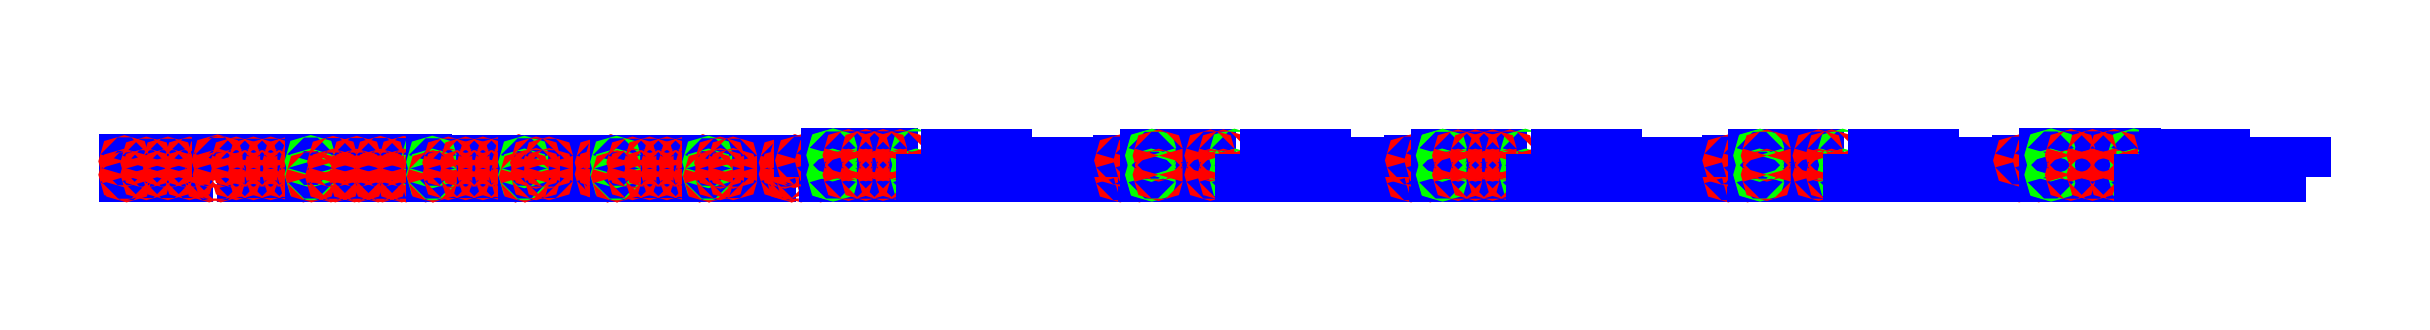
<metadata>
{"format":"dxf","ext":"dxf","renderer":"ezdxf+matplotlib","layout":"modelspace","background":"white","min_lineweight":24,"dpi":150}
</metadata>
<code>
0
SECTION
2
ENTITIES
0
LWPOLYLINE
8
contour
90
4
70
1
10
2.44
20
0
10
2.44
20
0.47
10
0
20
0.47
10
0
20
0
0
CIRCLE
8
alesage_tourillon
10
0.0095
20
0.05
30
0
40
0.003
0
CIRCLE
8
alesage_tourillon
10
0.0095
20
0.42
30
0
40
0.003
0
CIRCLE
8
alesage_tourillon
10
2.39
20
0.05
30
0
40
0.003
0
CIRCLE
8
alesage_tourillon
10
2.39
20
0.401
30
0
40
0.003
0
CIRCLE
8
alesage_tourillon
10
2.42
20
0.4415
30
0
40
0.003
0
CIRCLE
8
alesage_tourillon
10
0.069
20
0.0095
30
0
40
0.003
0
CIRCLE
8
alesage_tourillon
10
2.33
20
0.0095
30
0
40
0.003
0
CIRCLE
8
alesage_tourillon
10
1.79
20
0.069
30
0
40
0.003
0
CIRCLE
8
alesage_tourillon
10
1.79
20
0.382
30
0
40
0.003
0
CIRCLE
8
alesage_tourillon
10
1.2
20
0.069
30
0
40
0.003
0
CIRCLE
8
alesage_tourillon
10
1.2
20
0.382
30
0
40
0.003
0
CIRCLE
8
alesage_tourillon
10
0.6094
20
0.069
30
0
40
0.003
0
CIRCLE
8
alesage_tourillon
10
0.6094
20
0.382
30
0
40
0.003
0
LWPOLYLINE
8
contour
90
4
70
1
10
2.54
20
0
10
2.54
20
0.47
10
4.98
20
0.47
10
4.98
20
0
0
CIRCLE
8
alesage_tourillon
10
4.97
20
0.05
30
0
40
0.003
0
CIRCLE
8
alesage_tourillon
10
4.97
20
0.42
30
0
40
0.003
0
CIRCLE
8
alesage_tourillon
10
2.59
20
0.05
30
0
40
0.003
0
CIRCLE
8
alesage_tourillon
10
2.59
20
0.401
30
0
40
0.003
0
CIRCLE
8
alesage_tourillon
10
2.56
20
0.4415
30
0
40
0.003
0
CIRCLE
8
alesage_tourillon
10
4.911
20
0.0095
30
0
40
0.003
0
CIRCLE
8
alesage_tourillon
10
2.65
20
0.0095
30
0
40
0.003
0
CIRCLE
8
alesage_tourillon
10
3.072
20
0.069
30
0
40
0.003
0
CIRCLE
8
alesage_tourillon
10
3.072
20
0.382
30
0
40
0.003
0
CIRCLE
8
alesage_tourillon
10
3.544
20
0.069
30
0
40
0.003
0
CIRCLE
8
alesage_tourillon
10
3.544
20
0.382
30
0
40
0.003
0
CIRCLE
8
alesage_tourillon
10
4.016
20
0.069
30
0
40
0.003
0
CIRCLE
8
alesage_tourillon
10
4.016
20
0.382
30
0
40
0.003
0
CIRCLE
8
alesage_tourillon
10
4.489
20
0.069
30
0
40
0.003
0
CIRCLE
8
alesage_tourillon
10
4.489
20
0.382
30
0
40
0.003
0
LWPOLYLINE
8
contour
90
4
70
1
10
8.31
20
0
10
8.31
20
0.47
10
5.08
20
0.47
10
5.08
20
0
0
CIRCLE
8
alesage_excentrique
10
8.276
20
0.05
30
0
40
0.008
0
CIRCLE
8
alesage_excentrique
10
8.276
20
0.42
30
0
40
0.008
0
CIRCLE
8
alesage_excentrique
10
5.114
20
0.05
30
0
40
0.008
0
CIRCLE
8
alesage_excentrique
10
5.114
20
0.42
30
0
40
0.008
0
CIRCLE
8
alesage_tourillon
10
5.726
20
0.05
30
0
40
0.003
0
CIRCLE
8
alesage_tourillon
10
5.726
20
0.401
30
0
40
0.003
0
CIRCLE
8
alesage_tourillon
10
6.372
20
0.05
30
0
40
0.003
0
CIRCLE
8
alesage_tourillon
10
6.372
20
0.401
30
0
40
0.003
0
CIRCLE
8
alesage_tourillon
10
7.018
20
0.05
30
0
40
0.003
0
CIRCLE
8
alesage_tourillon
10
7.018
20
0.401
30
0
40
0.003
0
CIRCLE
8
alesage_tourillon
10
7.664
20
0.05
30
0
40
0.003
0
CIRCLE
8
alesage_tourillon
10
7.664
20
0.401
30
0
40
0.003
0
CIRCLE
8
alesage_tourillon
10
5.13
20
0.0095
30
0
40
0.003
0
CIRCLE
8
alesage_tourillon
10
5.667
20
0.0095
30
0
40
0.003
0
CIRCLE
8
alesage_tourillon
10
5.785
20
0.0095
30
0
40
0.003
0
CIRCLE
8
alesage_tourillon
10
6.312
20
0.0095
30
0
40
0.003
0
CIRCLE
8
alesage_tourillon
10
6.431
20
0.0095
30
0
40
0.003
0
CIRCLE
8
alesage_tourillon
10
6.959
20
0.0095
30
0
40
0.003
0
CIRCLE
8
alesage_tourillon
10
7.078
20
0.0095
30
0
40
0.003
0
CIRCLE
8
alesage_tourillon
10
7.604
20
0.0095
30
0
40
0.003
0
CIRCLE
8
alesage_tourillon
10
8.26
20
0.0095
30
0
40
0.003
0
CIRCLE
8
alesage_tourillon
10
7.724
20
0.0095
30
0
40
0.003
0
CIRCLE
8
alesage_tourillon
10
10.78
20
0.05
30
0
40
0.003
0
CIRCLE
8
alesage_tourillon
10
10.78
20
0.401
30
0
40
0.003
0
CIRCLE
8
alesage_tourillon
10
10.81
20
0.4415
30
0
40
0.003
0
CIRCLE
8
alesage_tourillon
10
8.46
20
0.0095
30
0
40
0.003
0
CIRCLE
8
alesage_tourillon
10
10.72
20
0.0095
30
0
40
0.003
0
CIRCLE
8
alesage_tourillon
10
10.54
20
0.069
30
0
40
0.003
0
CIRCLE
8
alesage_tourillon
10
10.54
20
0.382
30
0
40
0.003
0
CIRCLE
8
alesage_tourillon
10
9.118
20
0.069
30
0
40
0.003
0
CIRCLE
8
alesage_tourillon
10
9.118
20
0.382
30
0
40
0.003
0
CIRCLE
8
alesage_tourillon
10
8.764
20
0.069
30
0
40
0.003
0
CIRCLE
8
alesage_tourillon
10
8.764
20
0.382
30
0
40
0.003
0
LWPOLYLINE
8
contour
90
4
70
1
10
10.83
20
0
10
8.41
20
0
10
8.41
20
0.451
10
10.83
20
0.451
0
CIRCLE
8
alesage_excentrique
10
8.444
20
0.05
30
0
40
0.008
0
CIRCLE
8
alesage_excentrique
10
8.444
20
0.401
30
0
40
0.008
0
CIRCLE
8
alesage_tourillon
10
10.78
20
0.05
30
0
40
0.003
0
CIRCLE
8
alesage_tourillon
10
10.78
20
0.401
30
0
40
0.003
0
CIRCLE
8
alesage_tourillon
10
10.81
20
0.4415
30
0
40
0.003
0
CIRCLE
8
alesage_tourillon
10
8.46
20
0.0095
30
0
40
0.003
0
CIRCLE
8
alesage_tourillon
10
10.72
20
0.0095
30
0
40
0.003
0
CIRCLE
8
alesage_tourillon
10
10.3
20
0.069
30
0
40
0.003
0
CIRCLE
8
alesage_tourillon
10
10.3
20
0.382
30
0
40
0.003
0
CIRCLE
8
alesage_tourillon
10
9.827
20
0.069
30
0
40
0.003
0
CIRCLE
8
alesage_tourillon
10
9.827
20
0.382
30
0
40
0.003
0
CIRCLE
8
alesage_tourillon
10
9.355
20
0.069
30
0
40
0.003
0
CIRCLE
8
alesage_tourillon
10
9.355
20
0.382
30
0
40
0.003
0
CIRCLE
8
alesage_tourillon
10
8.882
20
0.069
30
0
40
0.003
0
CIRCLE
8
alesage_tourillon
10
8.882
20
0.382
30
0
40
0.003
0
CIRCLE
8
alesage_tourillon
10
13.3
20
0.05
30
0
40
0.003
0
CIRCLE
8
alesage_tourillon
10
13.3
20
0.401
30
0
40
0.003
0
CIRCLE
8
alesage_tourillon
10
13.33
20
0.4415
30
0
40
0.003
0
CIRCLE
8
alesage_tourillon
10
10.98
20
0.0095
30
0
40
0.003
0
CIRCLE
8
alesage_tourillon
10
13.24
20
0.0095
30
0
40
0.003
0
CIRCLE
8
alesage_tourillon
10
12.82
20
0.069
30
0
40
0.003
0
CIRCLE
8
alesage_tourillon
10
12.82
20
0.382
30
0
40
0.003
0
CIRCLE
8
alesage_tourillon
10
12.35
20
0.069
30
0
40
0.003
0
CIRCLE
8
alesage_tourillon
10
12.35
20
0.382
30
0
40
0.003
0
CIRCLE
8
alesage_tourillon
10
11.88
20
0.069
30
0
40
0.003
0
CIRCLE
8
alesage_tourillon
10
11.88
20
0.382
30
0
40
0.003
0
CIRCLE
8
alesage_tourillon
10
11.4
20
0.069
30
0
40
0.003
0
CIRCLE
8
alesage_tourillon
10
11.4
20
0.382
30
0
40
0.003
0
LWPOLYLINE
8
contour
90
4
70
1
10
13.35
20
0
10
10.93
20
0
10
10.93
20
0.451
10
13.35
20
0.451
0
CIRCLE
8
alesage_excentrique
10
10.96
20
0.05
30
0
40
0.008
0
CIRCLE
8
alesage_excentrique
10
10.96
20
0.401
30
0
40
0.008
0
CIRCLE
8
alesage_tourillon
10
13.3
20
0.05
30
0
40
0.003
0
CIRCLE
8
alesage_tourillon
10
13.3
20
0.401
30
0
40
0.003
0
CIRCLE
8
alesage_tourillon
10
13.33
20
0.4415
30
0
40
0.003
0
CIRCLE
8
alesage_tourillon
10
10.98
20
0.0095
30
0
40
0.003
0
CIRCLE
8
alesage_tourillon
10
13.24
20
0.0095
30
0
40
0.003
0
CIRCLE
8
alesage_tourillon
10
13.06
20
0.069
30
0
40
0.003
0
CIRCLE
8
alesage_tourillon
10
13.06
20
0.382
30
0
40
0.003
0
CIRCLE
8
alesage_tourillon
10
11.64
20
0.069
30
0
40
0.003
0
CIRCLE
8
alesage_tourillon
10
11.64
20
0.382
30
0
40
0.003
0
CIRCLE
8
alesage_tourillon
10
11.29
20
0.069
30
0
40
0.003
0
CIRCLE
8
alesage_tourillon
10
11.29
20
0.382
30
0
40
0.003
0
CIRCLE
8
alesage_tourillon
10
15.82
20
0.05
30
0
40
0.003
0
CIRCLE
8
alesage_tourillon
10
15.82
20
0.401
30
0
40
0.003
0
CIRCLE
8
alesage_tourillon
10
15.85
20
0.4415
30
0
40
0.003
0
CIRCLE
8
alesage_tourillon
10
13.5
20
0.0095
30
0
40
0.003
0
CIRCLE
8
alesage_tourillon
10
15.76
20
0.0095
30
0
40
0.003
0
CIRCLE
8
alesage_tourillon
10
15.58
20
0.069
30
0
40
0.003
0
CIRCLE
8
alesage_tourillon
10
15.58
20
0.382
30
0
40
0.003
0
CIRCLE
8
alesage_tourillon
10
14.16
20
0.069
30
0
40
0.003
0
CIRCLE
8
alesage_tourillon
10
14.16
20
0.382
30
0
40
0.003
0
CIRCLE
8
alesage_tourillon
10
13.81
20
0.069
30
0
40
0.003
0
CIRCLE
8
alesage_tourillon
10
13.81
20
0.382
30
0
40
0.003
0
LWPOLYLINE
8
contour
90
4
70
1
10
15.87
20
0
10
13.45
20
0
10
13.45
20
0.451
10
15.87
20
0.451
0
CIRCLE
8
alesage_excentrique
10
13.49
20
0.05
30
0
40
0.008
0
CIRCLE
8
alesage_excentrique
10
13.49
20
0.401
30
0
40
0.008
0
CIRCLE
8
alesage_tourillon
10
15.82
20
0.05
30
0
40
0.003
0
CIRCLE
8
alesage_tourillon
10
15.82
20
0.401
30
0
40
0.003
0
CIRCLE
8
alesage_tourillon
10
15.85
20
0.4415
30
0
40
0.003
0
CIRCLE
8
alesage_tourillon
10
13.5
20
0.0095
30
0
40
0.003
0
CIRCLE
8
alesage_tourillon
10
15.76
20
0.0095
30
0
40
0.003
0
CIRCLE
8
alesage_tourillon
10
15.34
20
0.069
30
0
40
0.003
0
CIRCLE
8
alesage_tourillon
10
15.34
20
0.382
30
0
40
0.003
0
CIRCLE
8
alesage_tourillon
10
14.87
20
0.069
30
0
40
0.003
0
CIRCLE
8
alesage_tourillon
10
14.87
20
0.382
30
0
40
0.003
0
CIRCLE
8
alesage_tourillon
10
14.4
20
0.069
30
0
40
0.003
0
CIRCLE
8
alesage_tourillon
10
14.4
20
0.382
30
0
40
0.003
0
CIRCLE
8
alesage_tourillon
10
13.92
20
0.069
30
0
40
0.003
0
CIRCLE
8
alesage_tourillon
10
13.92
20
0.382
30
0
40
0.003
0
CIRCLE
8
alesage_tourillon
10
18.34
20
0.05
30
0
40
0.003
0
CIRCLE
8
alesage_tourillon
10
18.34
20
0.401
30
0
40
0.003
0
CIRCLE
8
alesage_tourillon
10
18.37
20
0.4415
30
0
40
0.003
0
CIRCLE
8
alesage_tourillon
10
16.02
20
0.0095
30
0
40
0.003
0
CIRCLE
8
alesage_tourillon
10
18.28
20
0.0095
30
0
40
0.003
0
CIRCLE
8
alesage_tourillon
10
17.74
20
0.069
30
0
40
0.003
0
CIRCLE
8
alesage_tourillon
10
17.74
20
0.382
30
0
40
0.003
0
CIRCLE
8
alesage_tourillon
10
17.15
20
0.069
30
0
40
0.003
0
CIRCLE
8
alesage_tourillon
10
17.15
20
0.382
30
0
40
0.003
0
CIRCLE
8
alesage_tourillon
10
16.56
20
0.069
30
0
40
0.003
0
CIRCLE
8
alesage_tourillon
10
16.56
20
0.382
30
0
40
0.003
0
LWPOLYLINE
8
contour
90
4
70
1
10
18.39
20
0
10
15.97
20
0
10
15.97
20
0.451
10
18.39
20
0.451
0
CIRCLE
8
alesage_excentrique
10
16.01
20
0.05
30
0
40
0.008
0
CIRCLE
8
alesage_excentrique
10
16.01
20
0.401
30
0
40
0.008
0
CIRCLE
8
alesage_tourillon
10
18.34
20
0.05
30
0
40
0.003
0
CIRCLE
8
alesage_tourillon
10
18.34
20
0.401
30
0
40
0.003
0
CIRCLE
8
alesage_tourillon
10
18.37
20
0.4415
30
0
40
0.003
0
CIRCLE
8
alesage_tourillon
10
16.02
20
0.0095
30
0
40
0.003
0
CIRCLE
8
alesage_tourillon
10
18.28
20
0.0095
30
0
40
0.003
0
CIRCLE
8
alesage_tourillon
10
18.1
20
0.069
30
0
40
0.003
0
CIRCLE
8
alesage_tourillon
10
18.1
20
0.382
30
0
40
0.003
0
CIRCLE
8
alesage_tourillon
10
16.68
20
0.069
30
0
40
0.003
0
CIRCLE
8
alesage_tourillon
10
16.68
20
0.382
30
0
40
0.003
0
CIRCLE
8
alesage_tourillon
10
16.33
20
0.069
30
0
40
0.003
0
CIRCLE
8
alesage_tourillon
10
16.33
20
0.382
30
0
40
0.003
0
CIRCLE
8
alesage_tourillon
10
18.54
20
0.0095
30
0
40
0.003
0
CIRCLE
8
alesage_tourillon
10
19.08
20
0.0095
30
0
40
0.003
0
LWPOLYLINE
8
contour
90
4
70
1
10
18.49
20
0
10
18.49
20
0.451
10
19.13
20
0.451
10
19.13
20
0
0
CIRCLE
8
alesage_tourillon
10
18.54
20
0.4415
30
0
40
0.003
0
CIRCLE
8
alesage_tourillon
10
19.08
20
0.4415
30
0
40
0.003
0
LWPOLYLINE
8
contour
90
4
70
1
10
19.27
20
0.6365
10
19.27
20
0
10
19.23
20
0
10
19.23
20
0.6365
0
LWPOLYLINE
8
contour
90
4
70
1
10
21.73
20
0.6365
10
21.73
20
0
10
19.37
20
0
10
19.37
20
0.6365
0
CIRCLE
8
alesage_excentrique
10
21.68
20
0.6025
30
0
40
0.008
0
CIRCLE
8
alesage_excentrique
10
19.42
20
0.6025
30
0
40
0.008
0
CIRCLE
8
alesage_excentrique
10
21.7
20
0.5865
30
0
40
0.008
0
CIRCLE
8
alesage_excentrique
10
21.7
20
0.05
30
0
40
0.008
0
CIRCLE
8
alesage_excentrique
10
21.68
20
0.034
30
0
40
0.008
0
CIRCLE
8
alesage_excentrique
10
19.42
20
0.034
30
0
40
0.008
0
CIRCLE
8
alesage_excentrique
10
19.41
20
0.5865
30
0
40
0.008
0
CIRCLE
8
alesage_excentrique
10
19.41
20
0.05
30
0
40
0.008
0
CIRCLE
8
alesage_tourillon
10
19.84
20
0.5865
30
0
40
0.003
0
CIRCLE
8
alesage_tourillon
10
19.84
20
0.05
30
0
40
0.003
0
CIRCLE
8
alesage_tourillon
10
20.32
20
0.5865
30
0
40
0.003
0
CIRCLE
8
alesage_tourillon
10
20.32
20
0.05
30
0
40
0.003
0
CIRCLE
8
alesage_tourillon
10
20.79
20
0.5865
30
0
40
0.003
0
CIRCLE
8
alesage_tourillon
10
20.79
20
0.05
30
0
40
0.003
0
CIRCLE
8
alesage_tourillon
10
21.26
20
0.5865
30
0
40
0.003
0
CIRCLE
8
alesage_tourillon
10
21.26
20
0.05
30
0
40
0.003
0
LWPOLYLINE
8
contour
90
4
70
1
10
21.83
20
0.6305
10
21.83
20
0
10
24.19
20
0
10
24.19
20
0.6305
0
LWPOLYLINE
8
contour
90
4
70
1
10
24.29
20
0
10
24.92
20
0
10
24.92
20
0.413
10
24.29
20
0.413
0
LWPOLYLINE
8
contour
90
4
70
1
10
25.02
20
0
10
25.66
20
0
10
25.66
20
0.413
10
25.02
20
0.413
0
LWPOLYLINE
8
contour
90
4
70
1
10
25.76
20
0
10
26.4
20
0
10
26.4
20
0.413
10
25.76
20
0.413
0
LWPOLYLINE
8
contour
90
4
70
1
10
26.5
20
0
10
27.13
20
0
10
27.13
20
0.413
10
26.5
20
0.413
0
CIRCLE
8
alesage_tourillon
10
27.28
20
0.0095
30
0
40
0.003
0
CIRCLE
8
alesage_tourillon
10
27.81
20
0.0095
30
0
40
0.003
0
LWPOLYLINE
8
contour
90
4
70
1
10
27.23
20
0
10
27.23
20
0.451
10
27.86
20
0.451
10
27.86
20
0
0
CIRCLE
8
alesage_tourillon
10
27.28
20
0.4415
30
0
40
0.003
0
CIRCLE
8
alesage_tourillon
10
27.81
20
0.4415
30
0
40
0.003
0
LWPOLYLINE
8
contour
90
4
70
1
10
28
20
0.627
10
28
20
0
10
27.96
20
0
10
27.96
20
0.627
0
LWPOLYLINE
8
contour
90
4
70
1
10
30.46
20
0.627
10
30.46
20
0
10
28.1
20
0
10
28.1
20
0.627
0
CIRCLE
8
alesage_excentrique
10
30.43
20
0.577
30
0
40
0.008
0
CIRCLE
8
alesage_excentrique
10
30.43
20
0.05
30
0
40
0.008
0
CIRCLE
8
alesage_excentrique
10
30.41
20
0.593
30
0
40
0.008
0
CIRCLE
8
alesage_excentrique
10
28.15
20
0.593
30
0
40
0.008
0
CIRCLE
8
alesage_excentrique
10
30.41
20
0.034
30
0
40
0.008
0
CIRCLE
8
alesage_excentrique
10
28.15
20
0.034
30
0
40
0.008
0
CIRCLE
8
alesage_excentrique
10
28.14
20
0.577
30
0
40
0.008
0
CIRCLE
8
alesage_excentrique
10
28.14
20
0.05
30
0
40
0.008
0
CIRCLE
8
alesage_tourillon
10
28.34
20
0.577
30
0
40
0.003
0
CIRCLE
8
alesage_tourillon
10
28.34
20
0.05
30
0
40
0.003
0
CIRCLE
8
alesage_tourillon
10
29.75
20
0.577
30
0
40
0.003
0
CIRCLE
8
alesage_tourillon
10
29.75
20
0.05
30
0
40
0.003
0
CIRCLE
8
alesage_tourillon
10
30.11
20
0.577
30
0
40
0.003
0
CIRCLE
8
alesage_tourillon
10
30.11
20
0.05
30
0
40
0.003
0
LWPOLYLINE
8
contour
90
4
70
1
10
30.56
20
0.621
10
30.56
20
0
10
32.92
20
0
10
32.92
20
0.621
0
LWPOLYLINE
8
contour
90
4
70
1
10
33.02
20
0
10
33.65
20
0
10
33.65
20
0.413
10
33.02
20
0.413
0
LWPOLYLINE
8
contour
90
4
70
1
10
33.75
20
0
10
34.37
20
0
10
34.37
20
0.413
10
33.75
20
0.413
0
LWPOLYLINE
8
contour
90
4
70
1
10
34.47
20
0
10
35.1
20
0
10
35.1
20
0.413
10
34.47
20
0.413
0
CIRCLE
8
alesage_tourillon
10
35.25
20
0.0095
30
0
40
0.003
0
CIRCLE
8
alesage_tourillon
10
35.78
20
0.0095
30
0
40
0.003
0
LWPOLYLINE
8
contour
90
4
70
1
10
35.2
20
0
10
35.2
20
0.451
10
35.83
20
0.451
10
35.83
20
0
0
CIRCLE
8
alesage_tourillon
10
35.25
20
0.4415
30
0
40
0.003
0
CIRCLE
8
alesage_tourillon
10
35.78
20
0.4415
30
0
40
0.003
0
LWPOLYLINE
8
contour
90
4
70
1
10
35.97
20
0.627
10
35.97
20
0
10
35.93
20
0
10
35.93
20
0.627
0
LWPOLYLINE
8
contour
90
4
70
1
10
38.43
20
0.627
10
38.43
20
0
10
36.07
20
0
10
36.07
20
0.627
0
CIRCLE
8
alesage_excentrique
10
38.39
20
0.577
30
0
40
0.008
0
CIRCLE
8
alesage_excentrique
10
38.39
20
0.05
30
0
40
0.008
0
CIRCLE
8
alesage_excentrique
10
38.38
20
0.593
30
0
40
0.008
0
CIRCLE
8
alesage_excentrique
10
36.12
20
0.593
30
0
40
0.008
0
CIRCLE
8
alesage_excentrique
10
38.38
20
0.034
30
0
40
0.008
0
CIRCLE
8
alesage_excentrique
10
36.12
20
0.034
30
0
40
0.008
0
CIRCLE
8
alesage_excentrique
10
36.1
20
0.577
30
0
40
0.008
0
CIRCLE
8
alesage_excentrique
10
36.1
20
0.05
30
0
40
0.008
0
CIRCLE
8
alesage_tourillon
10
36.54
20
0.577
30
0
40
0.003
0
CIRCLE
8
alesage_tourillon
10
36.54
20
0.05
30
0
40
0.003
0
CIRCLE
8
alesage_tourillon
10
37.01
20
0.577
30
0
40
0.003
0
CIRCLE
8
alesage_tourillon
10
37.01
20
0.05
30
0
40
0.003
0
CIRCLE
8
alesage_tourillon
10
37.48
20
0.577
30
0
40
0.003
0
CIRCLE
8
alesage_tourillon
10
37.48
20
0.05
30
0
40
0.003
0
CIRCLE
8
alesage_tourillon
10
37.96
20
0.577
30
0
40
0.003
0
CIRCLE
8
alesage_tourillon
10
37.96
20
0.05
30
0
40
0.003
0
LWPOLYLINE
8
contour
90
4
70
1
10
38.53
20
0.621
10
38.53
20
0
10
40.88
20
0
10
40.88
20
0.621
0
LWPOLYLINE
8
contour
90
4
70
1
10
40.98
20
0
10
41.61
20
0
10
41.61
20
0.413
10
40.98
20
0.413
0
LWPOLYLINE
8
contour
90
4
70
1
10
41.71
20
0
10
42.34
20
0
10
42.34
20
0.413
10
41.71
20
0.413
0
LWPOLYLINE
8
contour
90
4
70
1
10
42.44
20
0
10
43.07
20
0
10
43.07
20
0.413
10
42.44
20
0.413
0
LWPOLYLINE
8
contour
90
4
70
1
10
43.17
20
0
10
43.79
20
0
10
43.79
20
0.413
10
43.17
20
0.413
0
CIRCLE
8
alesage_tourillon
10
43.94
20
0.0095
30
0
40
0.003
0
CIRCLE
8
alesage_tourillon
10
44.47
20
0.0095
30
0
40
0.003
0
LWPOLYLINE
8
contour
90
4
70
1
10
43.89
20
0
10
43.89
20
0.451
10
44.52
20
0.451
10
44.52
20
0
0
CIRCLE
8
alesage_tourillon
10
43.94
20
0.4415
30
0
40
0.003
0
CIRCLE
8
alesage_tourillon
10
44.47
20
0.4415
30
0
40
0.003
0
LWPOLYLINE
8
contour
90
4
70
1
10
44.66
20
0.627
10
44.66
20
0
10
44.62
20
0
10
44.62
20
0.627
0
LWPOLYLINE
8
contour
90
4
70
1
10
47.12
20
0.627
10
47.12
20
0
10
44.76
20
0
10
44.76
20
0.627
0
CIRCLE
8
alesage_excentrique
10
47.09
20
0.577
30
0
40
0.008
0
CIRCLE
8
alesage_excentrique
10
47.09
20
0.05
30
0
40
0.008
0
CIRCLE
8
alesage_excentrique
10
47.07
20
0.593
30
0
40
0.008
0
CIRCLE
8
alesage_excentrique
10
44.81
20
0.593
30
0
40
0.008
0
CIRCLE
8
alesage_excentrique
10
47.07
20
0.034
30
0
40
0.008
0
CIRCLE
8
alesage_excentrique
10
44.81
20
0.034
30
0
40
0.008
0
CIRCLE
8
alesage_excentrique
10
44.79
20
0.577
30
0
40
0.008
0
CIRCLE
8
alesage_excentrique
10
44.79
20
0.05
30
0
40
0.008
0
CIRCLE
8
alesage_tourillon
10
45
20
0.577
30
0
40
0.003
0
CIRCLE
8
alesage_tourillon
10
45
20
0.05
30
0
40
0.003
0
CIRCLE
8
alesage_tourillon
10
46.41
20
0.577
30
0
40
0.003
0
CIRCLE
8
alesage_tourillon
10
46.41
20
0.05
30
0
40
0.003
0
CIRCLE
8
alesage_tourillon
10
46.77
20
0.577
30
0
40
0.003
0
CIRCLE
8
alesage_tourillon
10
46.77
20
0.05
30
0
40
0.003
0
LWPOLYLINE
8
contour
90
4
70
1
10
47.22
20
0.621
10
47.22
20
0
10
49.58
20
0
10
49.58
20
0.621
0
LWPOLYLINE
8
contour
90
4
70
1
10
49.68
20
0
10
50.3
20
0
10
50.3
20
0.413
10
49.68
20
0.413
0
LWPOLYLINE
8
contour
90
4
70
1
10
50.4
20
0
10
51.03
20
0
10
51.03
20
0.413
10
50.4
20
0.413
0
LWPOLYLINE
8
contour
90
4
70
1
10
51.13
20
0
10
51.76
20
0
10
51.76
20
0.413
10
51.13
20
0.413
0
CIRCLE
8
alesage_tourillon
10
52.44
20
0.0095
30
0
40
0.003
0
CIRCLE
8
alesage_tourillon
10
51.91
20
0.0095
30
0
40
0.003
0
LWPOLYLINE
8
contour
90
4
70
1
10
52.49
20
0
10
52.49
20
0.451
10
51.86
20
0.451
10
51.86
20
0
0
CIRCLE
8
alesage_tourillon
10
52.44
20
0.4415
30
0
40
0.003
0
CIRCLE
8
alesage_tourillon
10
51.91
20
0.4415
30
0
40
0.003
0
LWPOLYLINE
8
contour
90
4
70
1
10
52.63
20
0
10
52.63
20
0.6365
10
52.59
20
0.6365
10
52.59
20
0
0
LWPOLYLINE
8
contour
90
4
70
1
10
55.1
20
0
10
55.1
20
0.6365
10
52.73
20
0.6365
10
52.73
20
0
0
CIRCLE
8
alesage_excentrique
10
55.05
20
0.034
30
0
40
0.008
0
CIRCLE
8
alesage_excentrique
10
52.78
20
0.034
30
0
40
0.008
0
CIRCLE
8
alesage_excentrique
10
55.06
20
0.05
30
0
40
0.008
0
CIRCLE
8
alesage_excentrique
10
55.06
20
0.5865
30
0
40
0.008
0
CIRCLE
8
alesage_excentrique
10
55.05
20
0.6025
30
0
40
0.008
0
CIRCLE
8
alesage_excentrique
10
52.78
20
0.6025
30
0
40
0.008
0
CIRCLE
8
alesage_excentrique
10
52.77
20
0.05
30
0
40
0.008
0
CIRCLE
8
alesage_excentrique
10
52.77
20
0.5865
30
0
40
0.008
0
CIRCLE
8
alesage_tourillon
10
53.32
20
0.05
30
0
40
0.003
0
CIRCLE
8
alesage_tourillon
10
53.32
20
0.5865
30
0
40
0.003
0
CIRCLE
8
alesage_tourillon
10
53.92
20
0.05
30
0
40
0.003
0
CIRCLE
8
alesage_tourillon
10
53.92
20
0.5865
30
0
40
0.003
0
CIRCLE
8
alesage_tourillon
10
54.51
20
0.05
30
0
40
0.003
0
CIRCLE
8
alesage_tourillon
10
54.51
20
0.5865
30
0
40
0.003
0
LWPOLYLINE
8
contour
90
4
70
1
10
55.2
20
0.6305
10
55.2
20
0
10
57.55
20
0
10
57.55
20
0.6305
0
LWPOLYLINE
8
contour
90
4
70
1
10
58.29
20
0
10
57.65
20
0
10
57.65
20
0.413
10
58.29
20
0.413
0
LWPOLYLINE
8
contour
90
4
70
1
10
59.02
20
0
10
58.39
20
0
10
58.39
20
0.413
10
59.02
20
0.413
0
LWPOLYLINE
8
contour
90
4
70
1
10
59.76
20
0
10
59.12
20
0
10
59.12
20
0.413
10
59.76
20
0.413
0
ENDSEC
0
EOF

</code>
